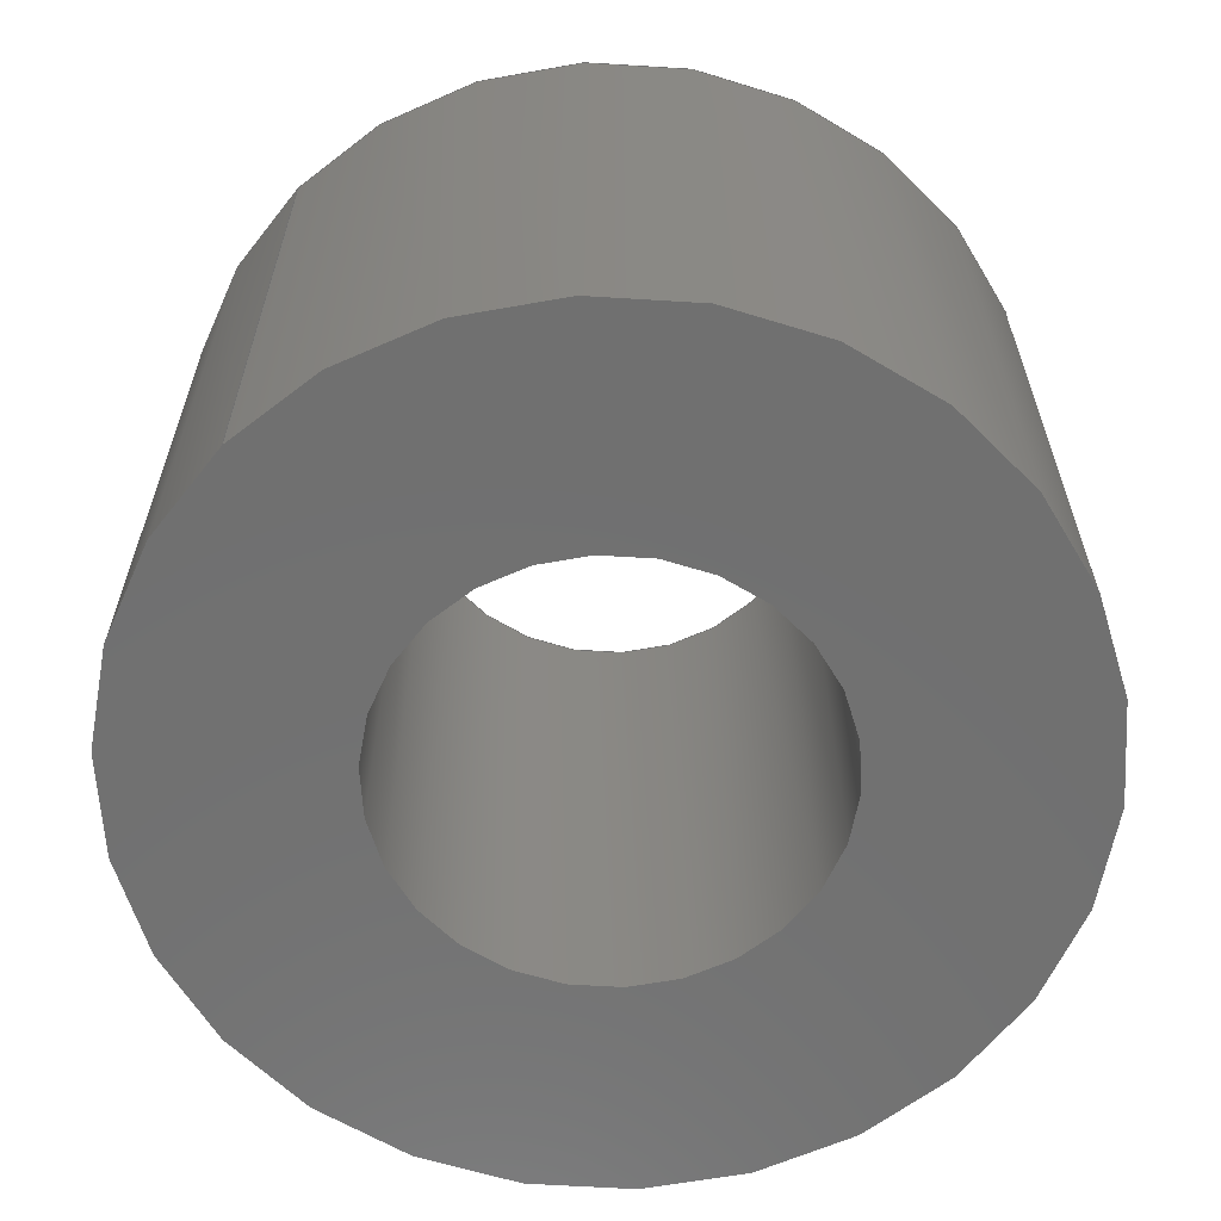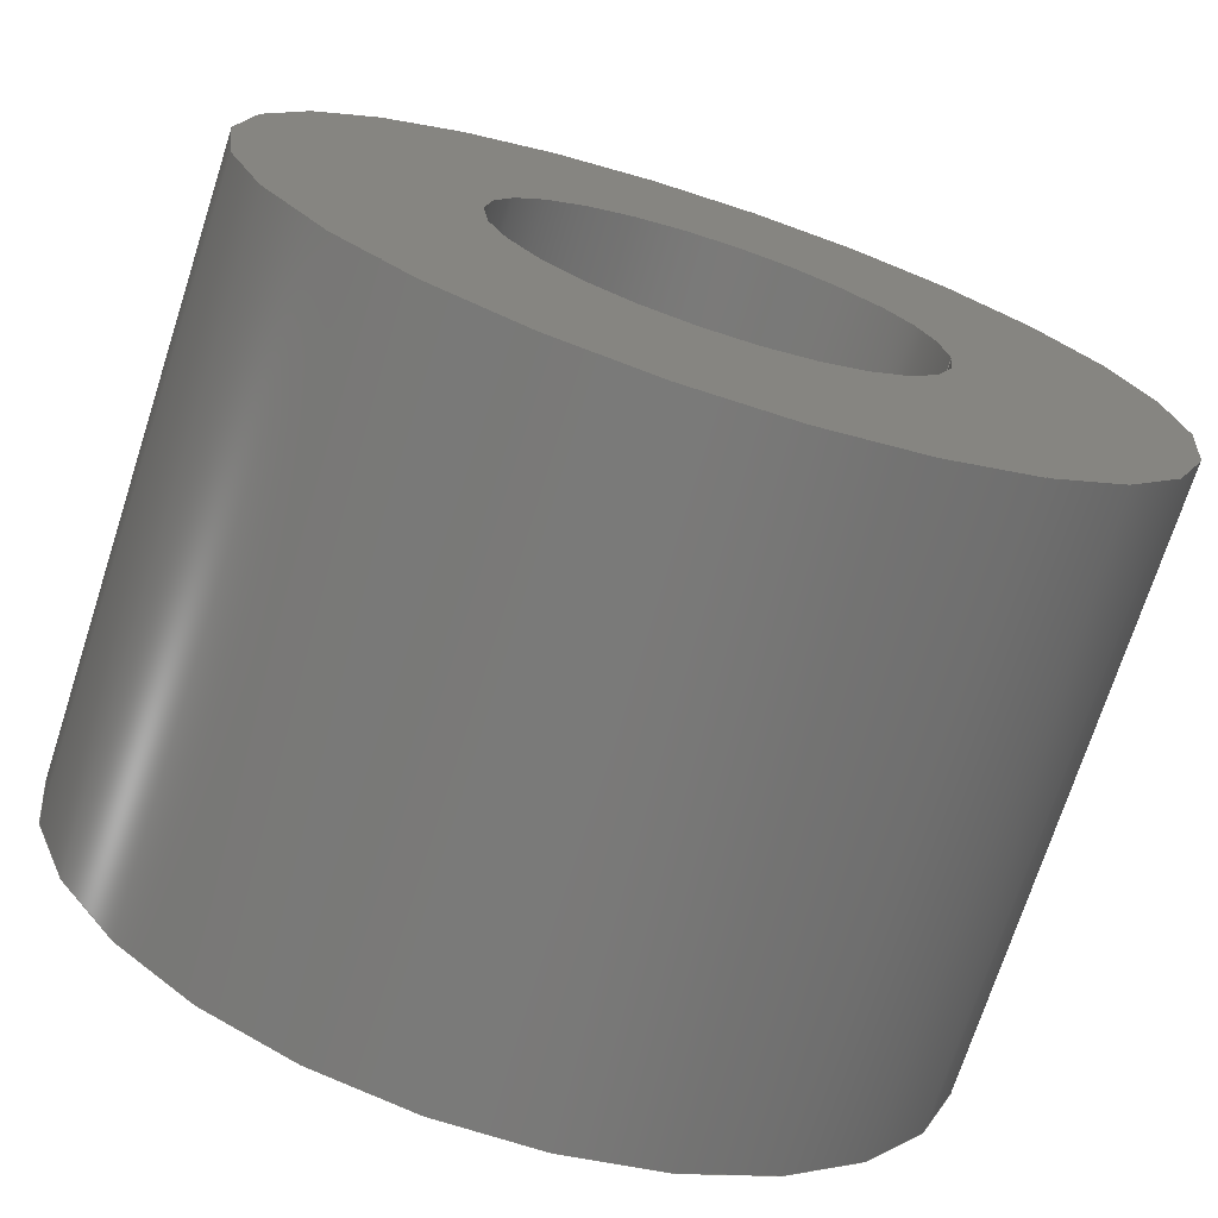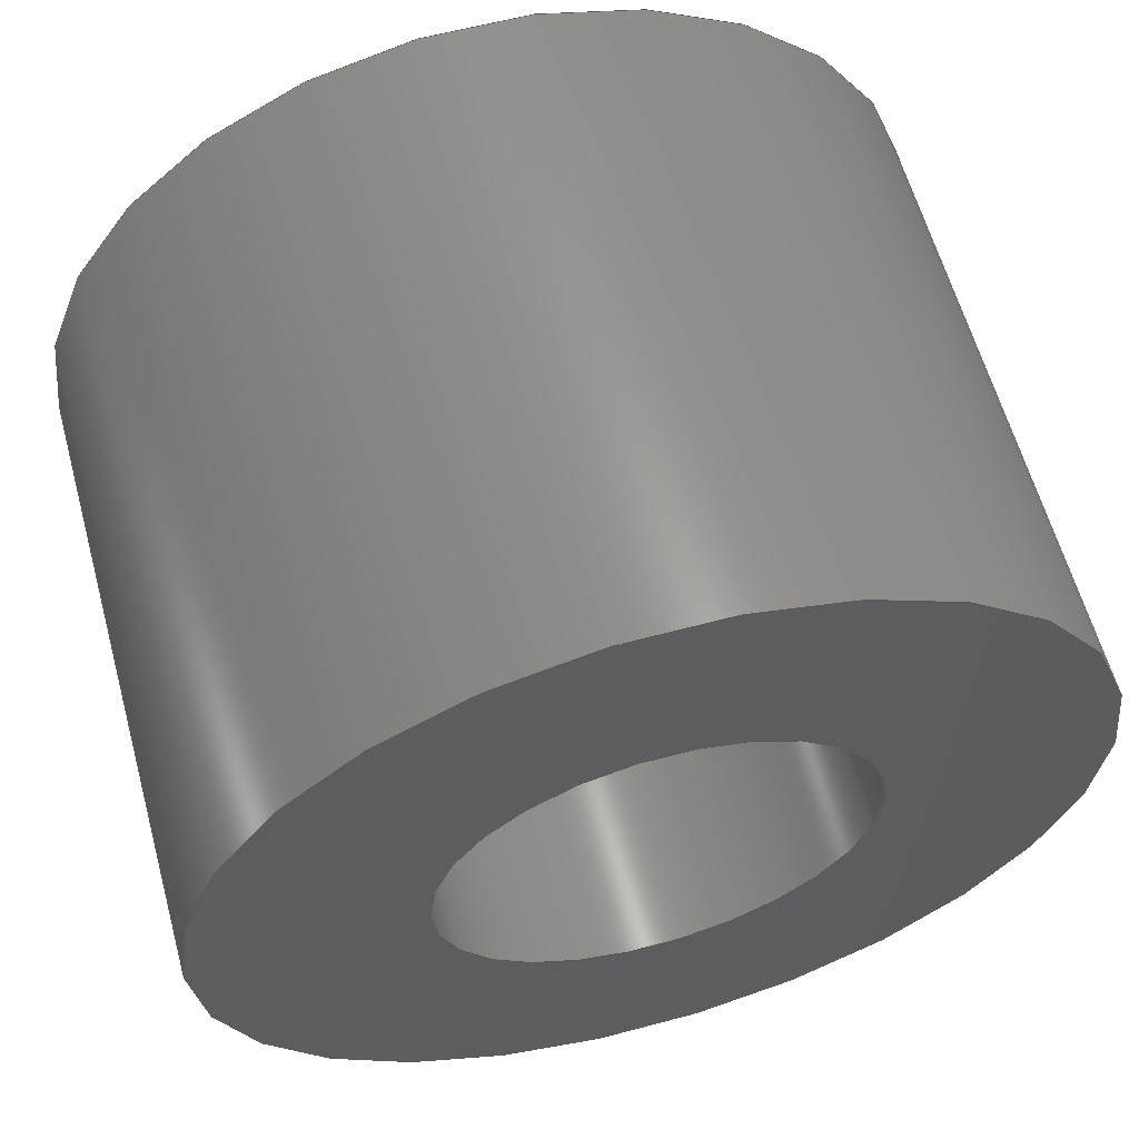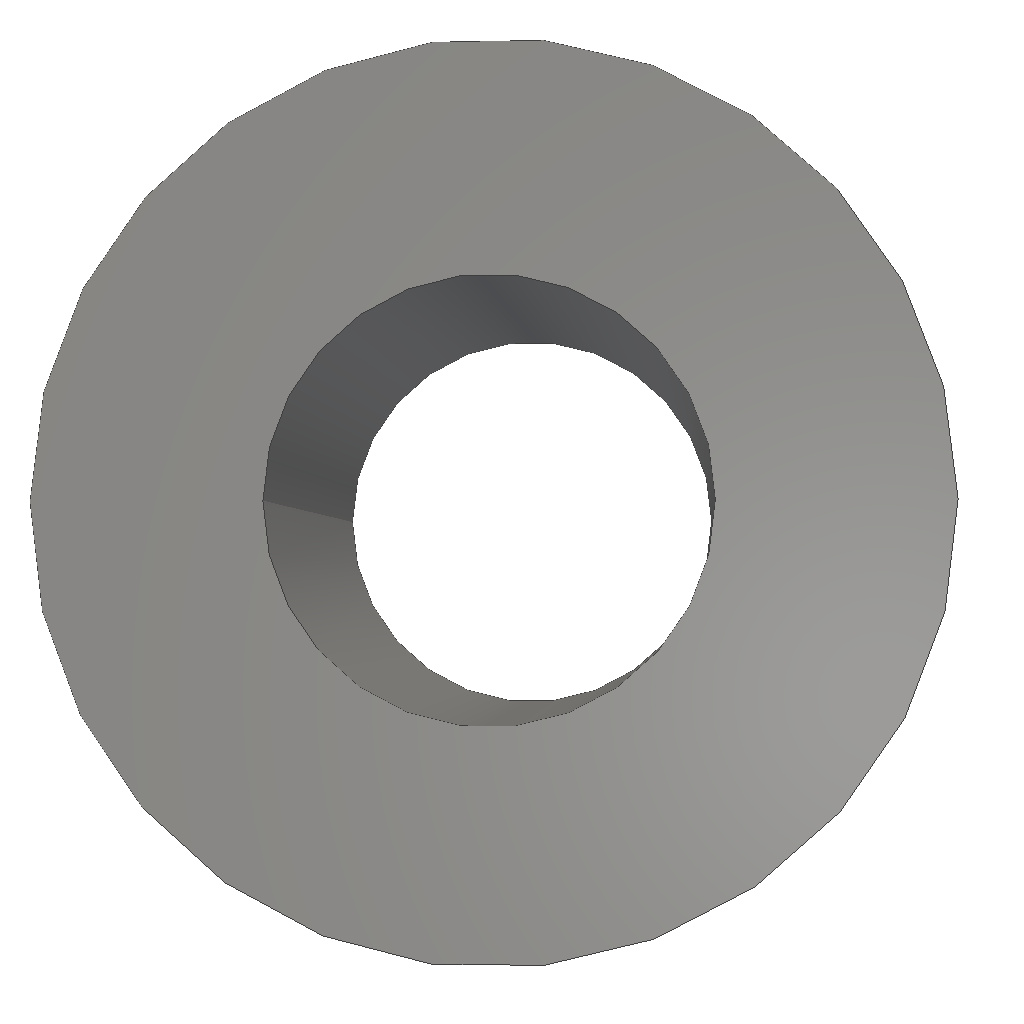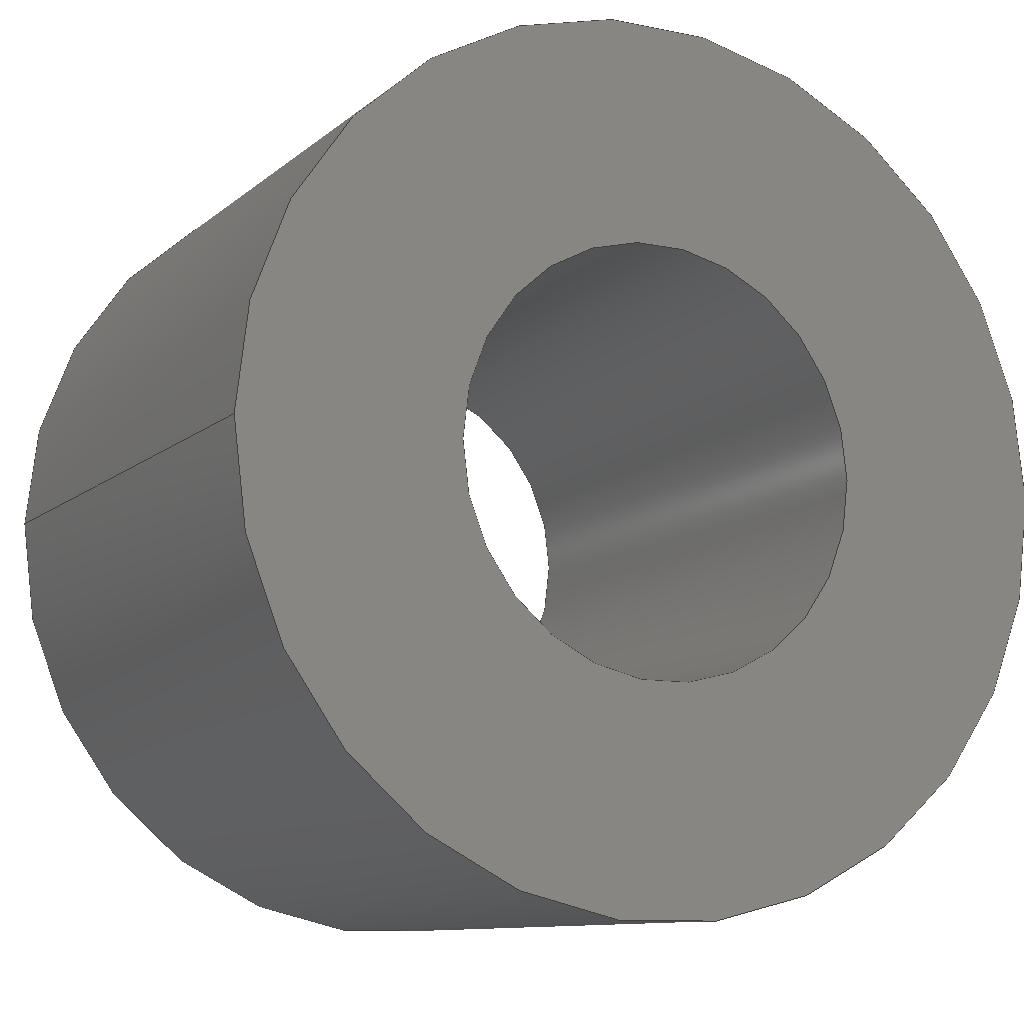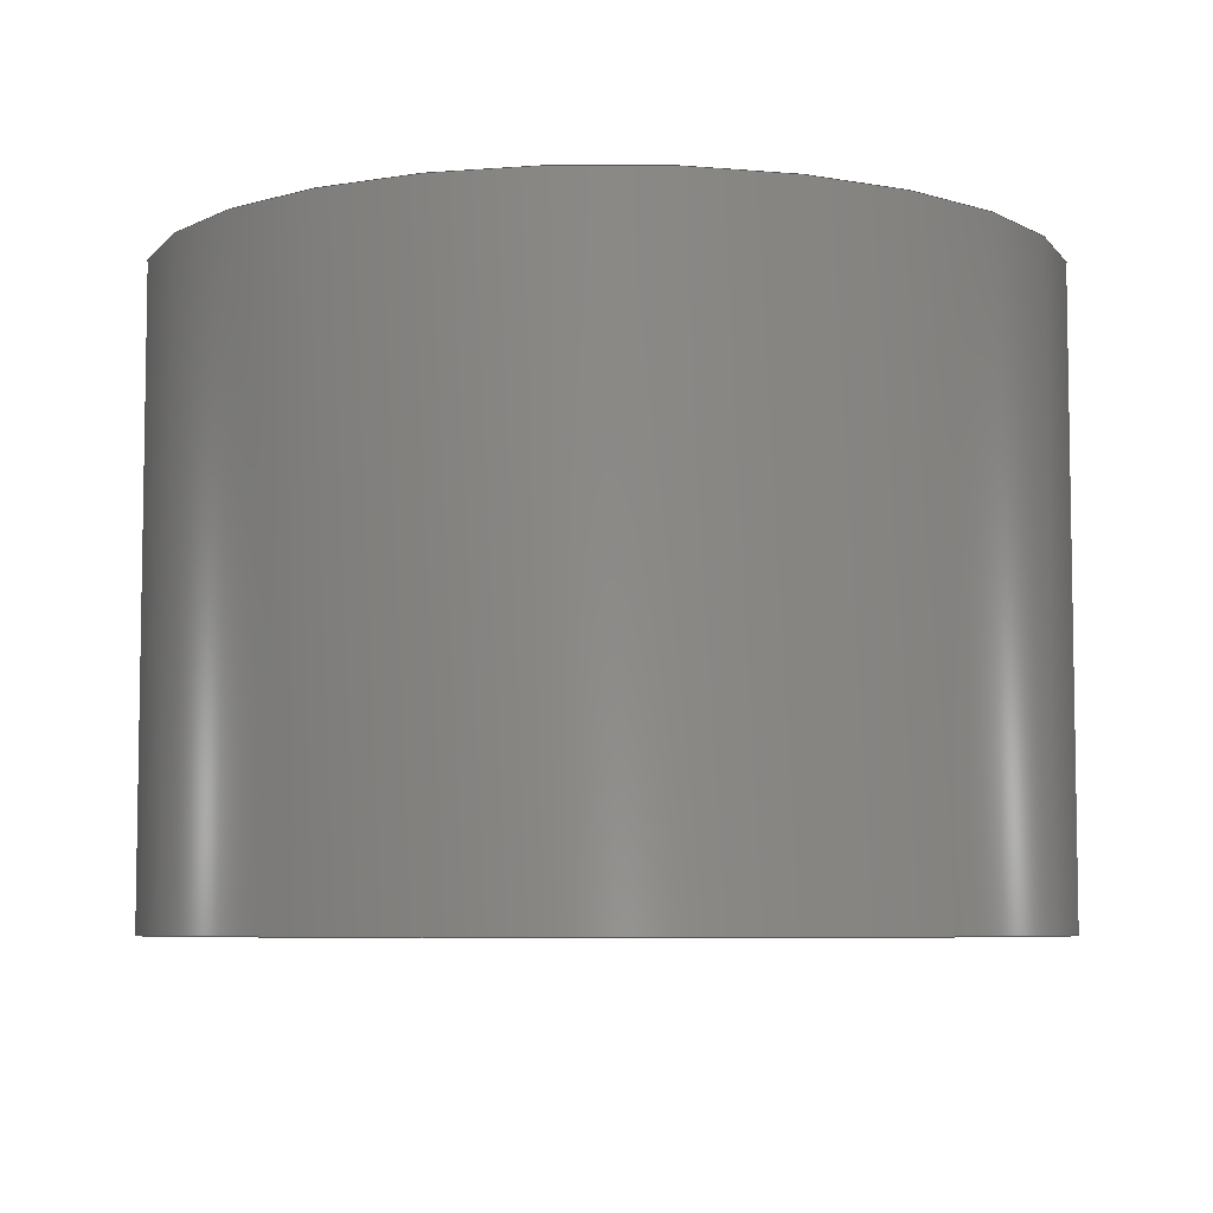
<metadata>
{"format":"step","ext":"step","renderer":"f3d","projection":"perspective","resolution":1024,"background":"white","views":[{"elev":-62.4,"azim":-45.1,"up":"+Z"},{"elev":-72.4,"azim":162.1,"up":"+Y"},{"elev":60.6,"azim":-15.3,"up":"+Y"},{"elev":-2.1,"azim":4.2,"up":"+Y"},{"elev":-10.4,"azim":-27.7,"up":"+Y"},{"elev":-6.4,"azim":110.0,"up":"+Z"}]}
</metadata>
<code>
ISO-10303-21;
DATA;
#1=MECHANICAL_DESIGN_GEOMETRIC_PRESENTATION_REPRESENTATION('',(#8),#130);
#2=ITEM_DEFINED_TRANSFORMATION($,$,#74,#83);
#3=(
REPRESENTATION_RELATIONSHIP($,$,#141,#140)
REPRESENTATION_RELATIONSHIP_WITH_TRANSFORMATION(#2)
SHAPE_REPRESENTATION_RELATIONSHIP()
);
#4=CONTEXT_DEPENDENT_SHAPE_REPRESENTATION(#3,#139);
#5=NEXT_ASSEMBLY_USAGE_OCCURRENCE('pillar:1','pillar:1','pillar:1',#143,
#144,'pillar:1');
#6=SHAPE_REPRESENTATION_RELATIONSHIP('SRR','None',#141,#7);
#7=ADVANCED_BREP_SHAPE_REPRESENTATION('',(#9),#129);
#8=STYLED_ITEM('',(#155),#9);
#9=MANIFOLD_SOLID_BREP('\X2\5B9e+04F53\X0\1',#60);
#10=LINE('',#118,#12);
#11=LINE('',#121,#13);
#12=VECTOR('',#98,3);
#13=VECTOR('',#101,1.464);
#14=CYLINDRICAL_SURFACE('',#78,3);
#15=CYLINDRICAL_SURFACE('',#80,1.464);
#16=FACE_BOUND('',#23,.T.);
#17=FACE_BOUND('',#27,.T.);
#18=FACE_OUTER_BOUND('',#22,.T.);
#19=FACE_OUTER_BOUND('',#24,.T.);
#20=FACE_OUTER_BOUND('',#25,.T.);
#21=FACE_OUTER_BOUND('',#26,.T.);
#22=EDGE_LOOP('',(#42));
#23=EDGE_LOOP('',(#43));
#24=EDGE_LOOP('',(#44,#45,#46,#47));
#25=EDGE_LOOP('',(#48,#49,#50,#51));
#26=EDGE_LOOP('',(#52));
#27=EDGE_LOOP('',(#53));
#28=CIRCLE('',#76,3);
#29=CIRCLE('',#77,1.464);
#30=CIRCLE('',#79,3);
#31=CIRCLE('',#81,1.464);
#32=VERTEX_POINT('',#111);
#33=VERTEX_POINT('',#113);
#34=VERTEX_POINT('',#116);
#35=VERTEX_POINT('',#120);
#36=EDGE_CURVE('',#32,#32,#28,.T.);
#37=EDGE_CURVE('',#33,#33,#29,.T.);
#38=EDGE_CURVE('',#34,#34,#30,.T.);
#39=EDGE_CURVE('',#34,#32,#10,.T.);
#40=EDGE_CURVE('',#33,#35,#11,.T.);
#41=EDGE_CURVE('',#35,#35,#31,.T.);
#42=ORIENTED_EDGE('',*,*,#36,.F.);
#43=ORIENTED_EDGE('',*,*,#37,.F.);
#44=ORIENTED_EDGE('',*,*,#38,.T.);
#45=ORIENTED_EDGE('',*,*,#39,.T.);
#46=ORIENTED_EDGE('',*,*,#36,.T.);
#47=ORIENTED_EDGE('',*,*,#39,.F.);
#48=ORIENTED_EDGE('',*,*,#37,.T.);
#49=ORIENTED_EDGE('',*,*,#40,.T.);
#50=ORIENTED_EDGE('',*,*,#41,.F.);
#51=ORIENTED_EDGE('',*,*,#40,.F.);
#52=ORIENTED_EDGE('',*,*,#38,.F.);
#53=ORIENTED_EDGE('',*,*,#41,.T.);
#54=PLANE('',#75);
#55=PLANE('',#82);
#56=ADVANCED_FACE('',(#18,#16),#54,.T.);
#57=ADVANCED_FACE('',(#19),#14,.T.);
#58=ADVANCED_FACE('',(#20),#15,.F.);
#59=ADVANCED_FACE('',(#21,#17),#55,.F.);
#60=CLOSED_SHELL('',(#56,#57,#58,#59));
#61=DERIVED_UNIT_ELEMENT(#63,1);
#62=DERIVED_UNIT_ELEMENT(#132,-3);
#63=(
MASS_UNIT()
NAMED_UNIT(*)
SI_UNIT(.KILO.,.GRAM.)
);
#64=DERIVED_UNIT((#61,#62));
#65=MEASURE_REPRESENTATION_ITEM('density measure',
POSITIVE_RATIO_MEASURE(7850),#64);
#66=PROPERTY_DEFINITION_REPRESENTATION(#71,#68);
#67=PROPERTY_DEFINITION_REPRESENTATION(#72,#69);
#68=REPRESENTATION('material name',(#70),#129);
#69=REPRESENTATION('density',(#65),#129);
#70=DESCRIPTIVE_REPRESENTATION_ITEM('\X2\94A2\X0\','\X2\94A2\X0\');
#71=PROPERTY_DEFINITION('material property','material name',#144);
#72=PROPERTY_DEFINITION('material property','density of part',#144);
#73=AXIS2_PLACEMENT_3D('placement',#108,#84,#85);
#74=AXIS2_PLACEMENT_3D('placement',#109,#86,#87);
#75=AXIS2_PLACEMENT_3D('',#110,#88,#89);
#76=AXIS2_PLACEMENT_3D('',#112,#90,#91);
#77=AXIS2_PLACEMENT_3D('',#114,#92,#93);
#78=AXIS2_PLACEMENT_3D('',#115,#94,#95);
#79=AXIS2_PLACEMENT_3D('',#117,#96,#97);
#80=AXIS2_PLACEMENT_3D('',#119,#99,#100);
#81=AXIS2_PLACEMENT_3D('',#122,#102,#103);
#82=AXIS2_PLACEMENT_3D('',#123,#104,#105);
#83=AXIS2_PLACEMENT_3D('',#124,#106,#107);
#84=DIRECTION('axis',(0,0,1));
#85=DIRECTION('refdir',(1,0,0));
#86=DIRECTION('axis',(0,0,1));
#87=DIRECTION('refdir',(1,0,0));
#88=DIRECTION('center_axis',(3.469e-17,-6.912e-19,
-1));
#89=DIRECTION('ref_axis',(1,0,3.469e-17));
#90=DIRECTION('center_axis',(-3.469e-17,6.912e-19,
1));
#91=DIRECTION('ref_axis',(1,0,0));
#92=DIRECTION('center_axis',(3.469e-17,-6.912e-19,
-1));
#93=DIRECTION('ref_axis',(1,0,0));
#94=DIRECTION('center_axis',(0,0,1));
#95=DIRECTION('ref_axis',(1,0,0));
#96=DIRECTION('center_axis',(3.469e-17,-6.912e-19,
-1));
#97=DIRECTION('ref_axis',(1,0,3.469e-17));
#98=DIRECTION('',(0,0,-1));
#99=DIRECTION('center_axis',(0,0,1));
#100=DIRECTION('ref_axis',(1,0,0));
#101=DIRECTION('',(0,0,1));
#102=DIRECTION('center_axis',(3.469e-17,-6.912e-19,
-1));
#103=DIRECTION('ref_axis',(1,0,0));
#104=DIRECTION('center_axis',(3.469e-17,-6.912e-19,
-1));
#105=DIRECTION('ref_axis',(1,0,3.469e-17));
#106=DIRECTION('',(8.267e-17,-4.447e-18,-1));
#107=DIRECTION('',(1,5.551e-17,7.806e-17));
#108=CARTESIAN_POINT('',(0,0,0));
#109=CARTESIAN_POINT('',(0,0,0));
#110=CARTESIAN_POINT('Origin',(235.7,-105,-3.368));
#111=CARTESIAN_POINT('',(232.7,-105,-3.368));
#112=CARTESIAN_POINT('Origin',(235.7,-105,-3.368));
#113=CARTESIAN_POINT('',(234.2,-105,-3.368));
#114=CARTESIAN_POINT('Origin',(235.7,-105,-3.368));
#115=CARTESIAN_POINT('Origin',(235.7,-105,-4.238));
#116=CARTESIAN_POINT('',(232.7,-105,0.8823));
#117=CARTESIAN_POINT('Origin',(235.7,-105,0.8823));
#118=CARTESIAN_POINT('',(232.7,-105,-4.238));
#119=CARTESIAN_POINT('Origin',(235.7,-105,-4.238));
#120=CARTESIAN_POINT('',(234.2,-105,0.8823));
#121=CARTESIAN_POINT('',(234.2,-105,-4.238));
#122=CARTESIAN_POINT('Origin',(235.7,-105,0.8823));
#123=CARTESIAN_POINT('Origin',(235.7,-105,0.8823));
#124=CARTESIAN_POINT('',(0.8488,-210.2,-3.053));
#125=UNCERTAINTY_MEASURE_WITH_UNIT(LENGTH_MEASURE(0.01),#131,
'DISTANCE_ACCURACY_VALUE',
'Maximum model space distance between geometric entities at asserted c
onnectivities');
#126=UNCERTAINTY_MEASURE_WITH_UNIT(LENGTH_MEASURE(0.01),#131,
'DISTANCE_ACCURACY_VALUE',
'Maximum model space distance between geometric entities at asserted c
onnectivities');
#127=UNCERTAINTY_MEASURE_WITH_UNIT(LENGTH_MEASURE(0.01),#131,
'DISTANCE_ACCURACY_VALUE',
'Maximum model space distance between geometric entities at asserted c
onnectivities');
#128=(
GEOMETRIC_REPRESENTATION_CONTEXT(3)
GLOBAL_UNCERTAINTY_ASSIGNED_CONTEXT((#125))
GLOBAL_UNIT_ASSIGNED_CONTEXT((#131,#133,#134))
REPRESENTATION_CONTEXT('','3D')
);
#129=(
GEOMETRIC_REPRESENTATION_CONTEXT(3)
GLOBAL_UNCERTAINTY_ASSIGNED_CONTEXT((#126))
GLOBAL_UNIT_ASSIGNED_CONTEXT((#131,#133,#134))
REPRESENTATION_CONTEXT('','3D')
);
#130=(
GEOMETRIC_REPRESENTATION_CONTEXT(3)
GLOBAL_UNCERTAINTY_ASSIGNED_CONTEXT((#127))
GLOBAL_UNIT_ASSIGNED_CONTEXT((#131,#133,#134))
REPRESENTATION_CONTEXT('','3D')
);
#131=(
LENGTH_UNIT()
NAMED_UNIT(*)
SI_UNIT(.MILLI.,.METRE.)
);
#132=(
LENGTH_UNIT()
NAMED_UNIT(*)
SI_UNIT($,.METRE.)
);
#133=(
NAMED_UNIT(*)
PLANE_ANGLE_UNIT()
SI_UNIT($,.RADIAN.)
);
#134=(
NAMED_UNIT(*)
SI_UNIT($,.STERADIAN.)
SOLID_ANGLE_UNIT()
);
#135=SHAPE_DEFINITION_REPRESENTATION(#137,#140);
#136=SHAPE_DEFINITION_REPRESENTATION(#138,#141);
#137=PRODUCT_DEFINITION_SHAPE('',$,#143);
#138=PRODUCT_DEFINITION_SHAPE('',$,#144);
#139=PRODUCT_DEFINITION_SHAPE($,$,#5);
#140=SHAPE_REPRESENTATION('',(#73,#83),#128);
#141=SHAPE_REPRESENTATION('',(#74),#129);
#142=PRODUCT_DEFINITION_CONTEXT('part definition',#150,'design');
#143=PRODUCT_DEFINITION('KB-1','KB-1 v25',#145,#142);
#144=PRODUCT_DEFINITION('pillar','pillar',#146,#142);
#145=PRODUCT_DEFINITION_FORMATION('',$,#152);
#146=PRODUCT_DEFINITION_FORMATION('',$,#153);
#147=PRODUCT_RELATED_PRODUCT_CATEGORY('KB-1 v25','KB-1 v25',(#152));
#148=PRODUCT_RELATED_PRODUCT_CATEGORY('pillar','pillar',(#153));
#149=APPLICATION_PROTOCOL_DEFINITION('international standard',
'automotive_design',2009,#150);
#150=APPLICATION_CONTEXT(
'Core Data for Automotive Mechanical Design Process');
#151=PRODUCT_CONTEXT('part definition',#150,'mechanical');
#152=PRODUCT('KB-1','KB-1 v25',$,(#151));
#153=PRODUCT('pillar','pillar',$,(#151));
#154=PRESENTATION_STYLE_ASSIGNMENT((#156));
#155=PRESENTATION_STYLE_ASSIGNMENT((#157));
#156=SURFACE_STYLE_USAGE(.BOTH.,#158);
#157=SURFACE_STYLE_USAGE(.BOTH.,#159);
#158=SURFACE_SIDE_STYLE('',(#160));
#159=SURFACE_SIDE_STYLE('',(#161));
#160=SURFACE_STYLE_FILL_AREA(#162);
#161=SURFACE_STYLE_FILL_AREA(#163);
#162=FILL_AREA_STYLE('\X2\94A2\X0\ - \X2\7F0\X0\',(#164));
#163=FILL_AREA_STYLE('ABS(\X2\767D8272\X0\)',(#165));
#164=FILL_AREA_STYLE_COLOUR('\X2\94A2\X0\ - \X2\7F0\X0\',#166);
#165=FILL_AREA_STYLE_COLOUR('ABS(\X2\767D8272\X0\)',#167);
#166=COLOUR_RGB('\X2\94A2\X0\ - \X2\7F0\X0\',0.6275,0.6275,
0.6275);
#167=COLOUR_RGB('ABS(\X2\767D8272\X0\)',0.9647,0.9647,
0.9529);
ENDSEC;
END-ISO-10303-21;

</code>
